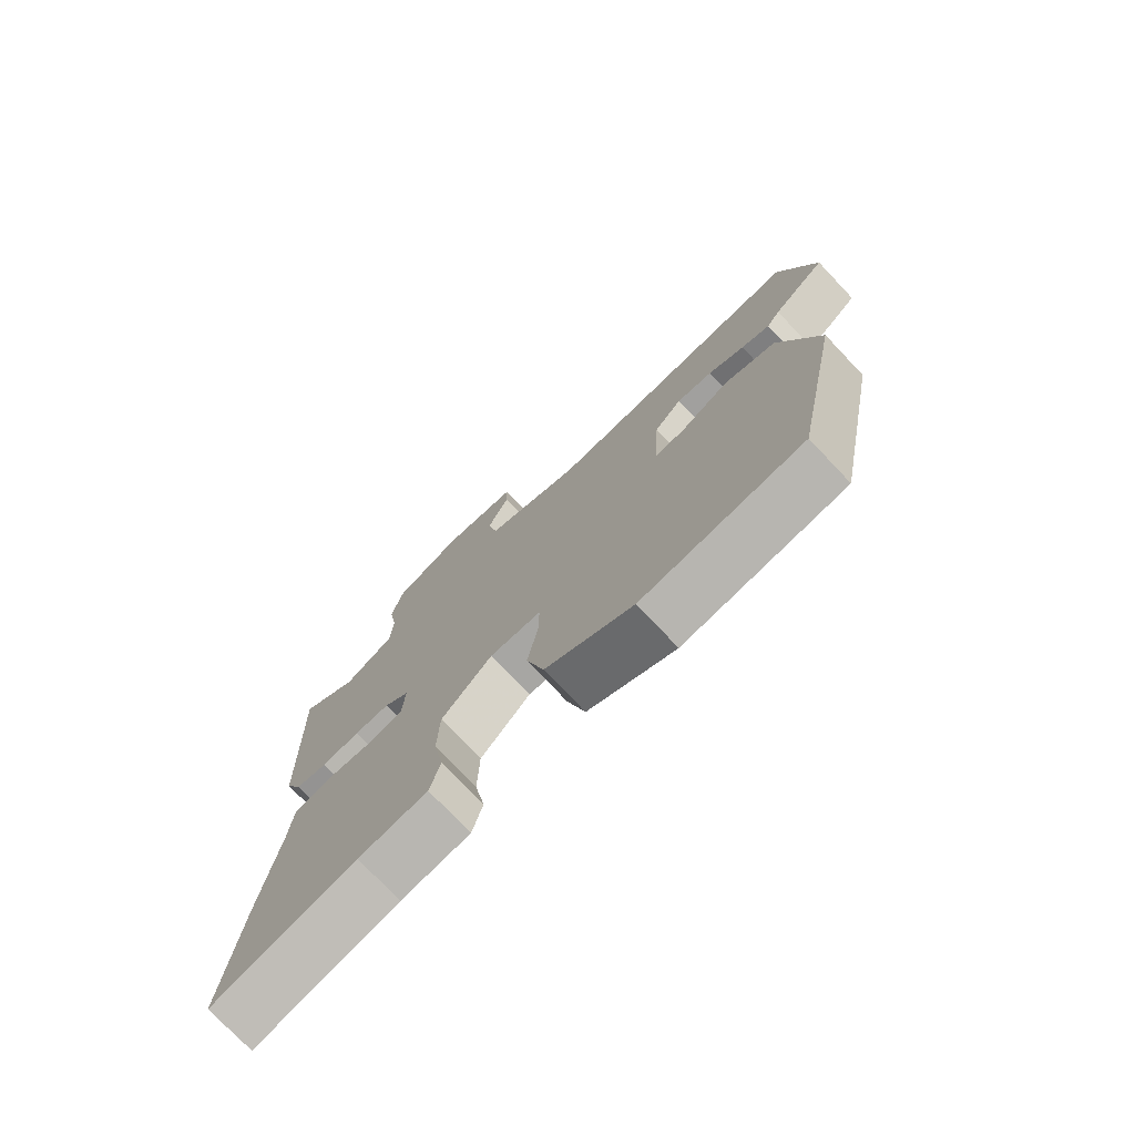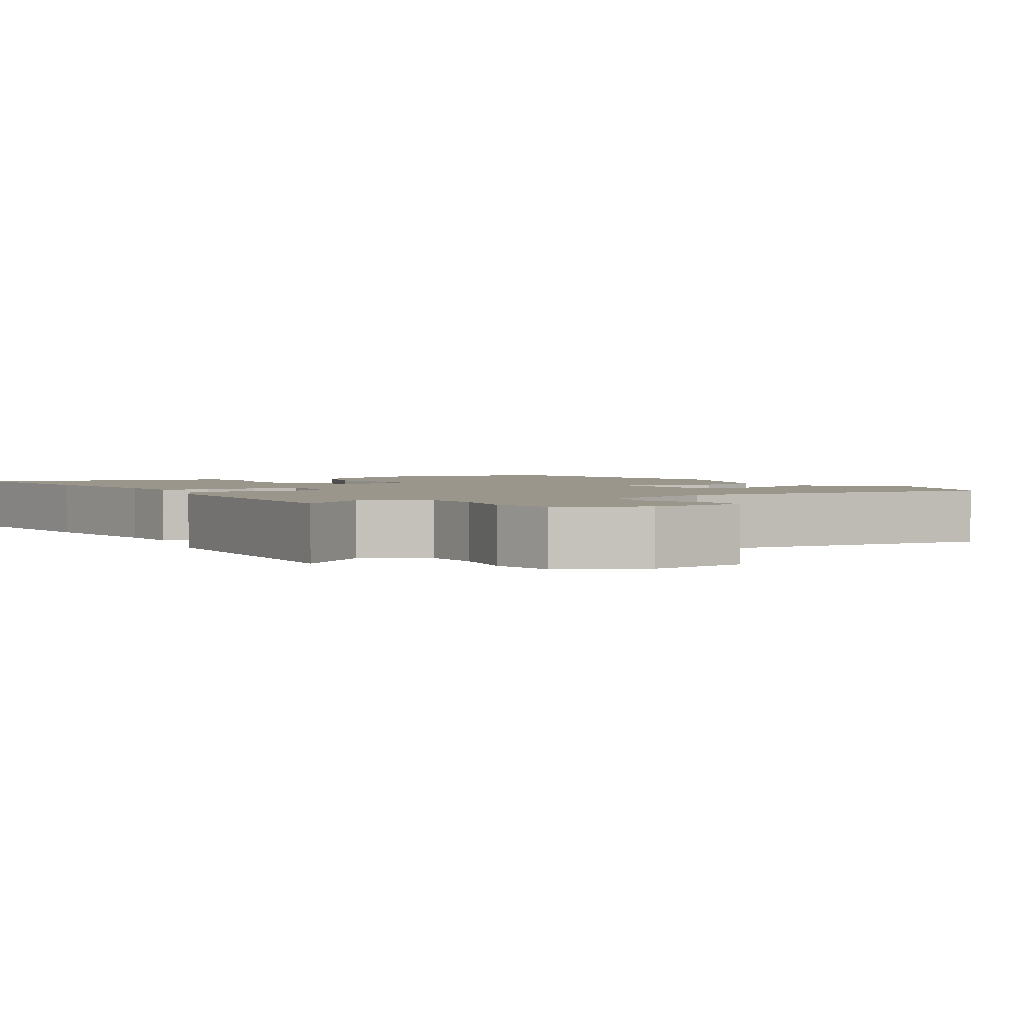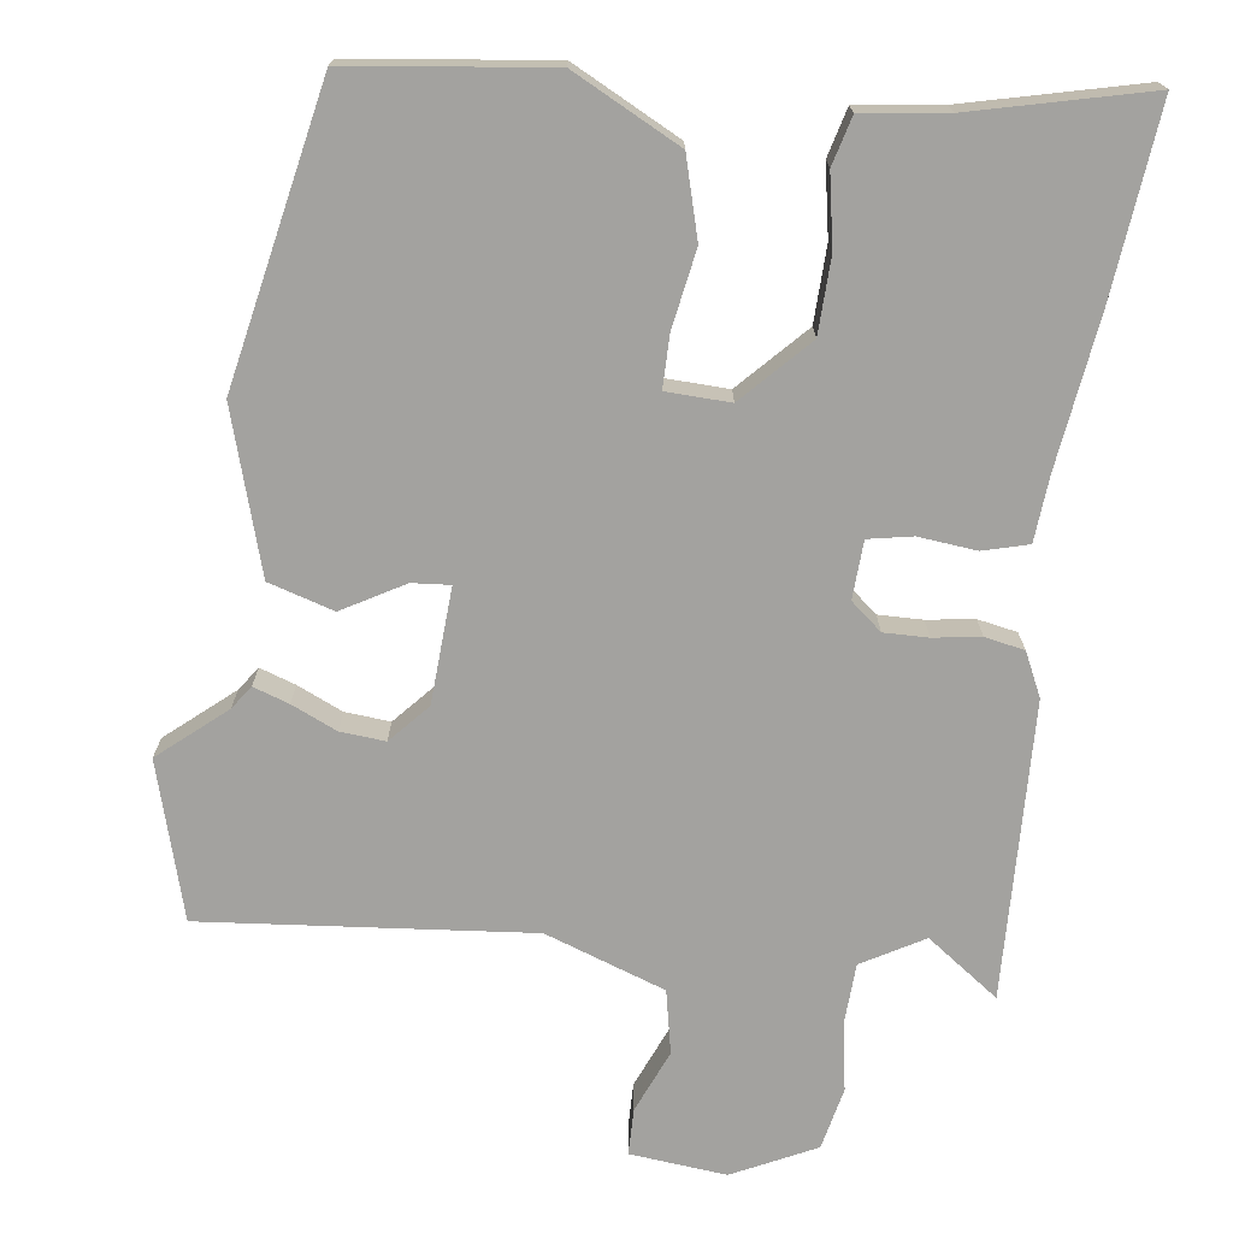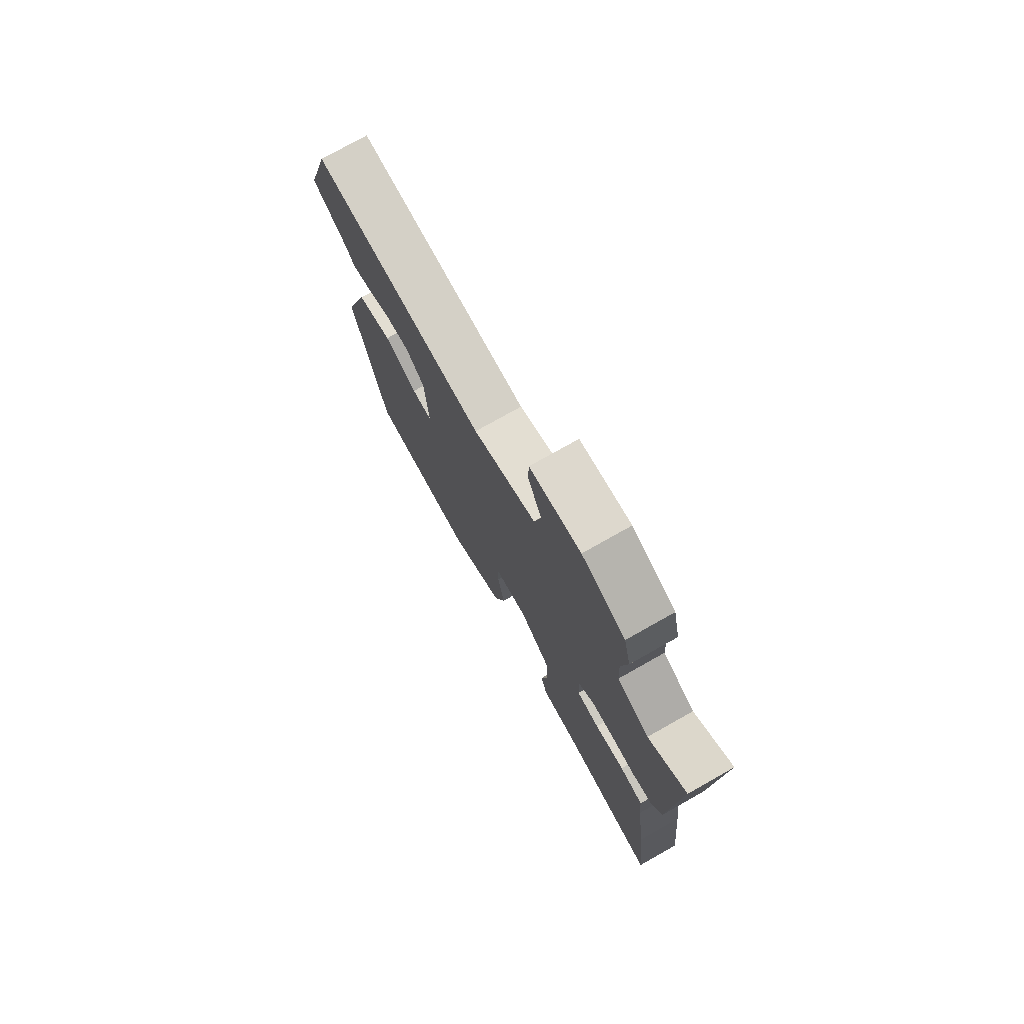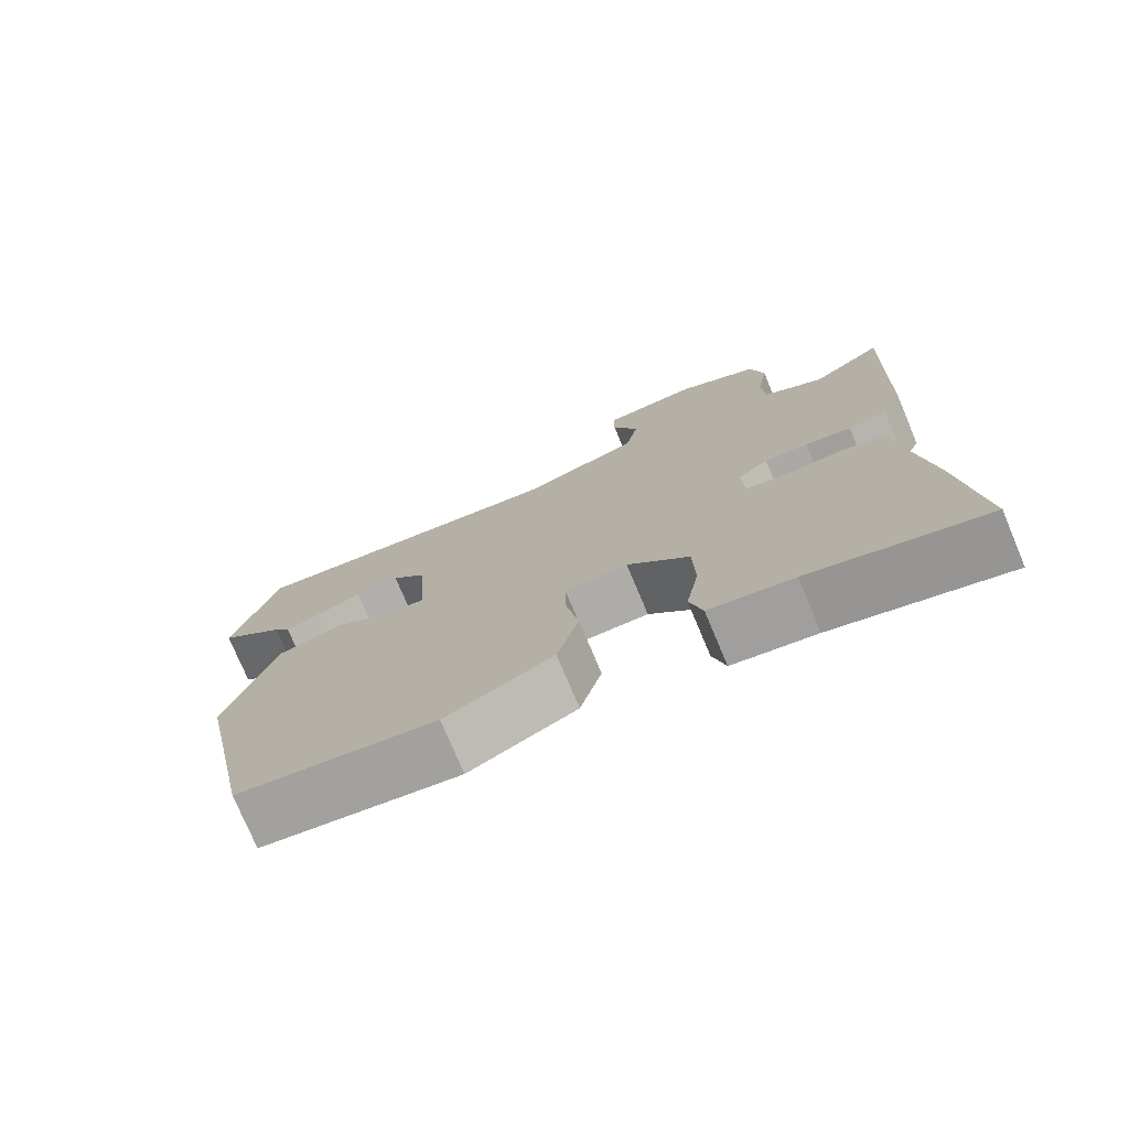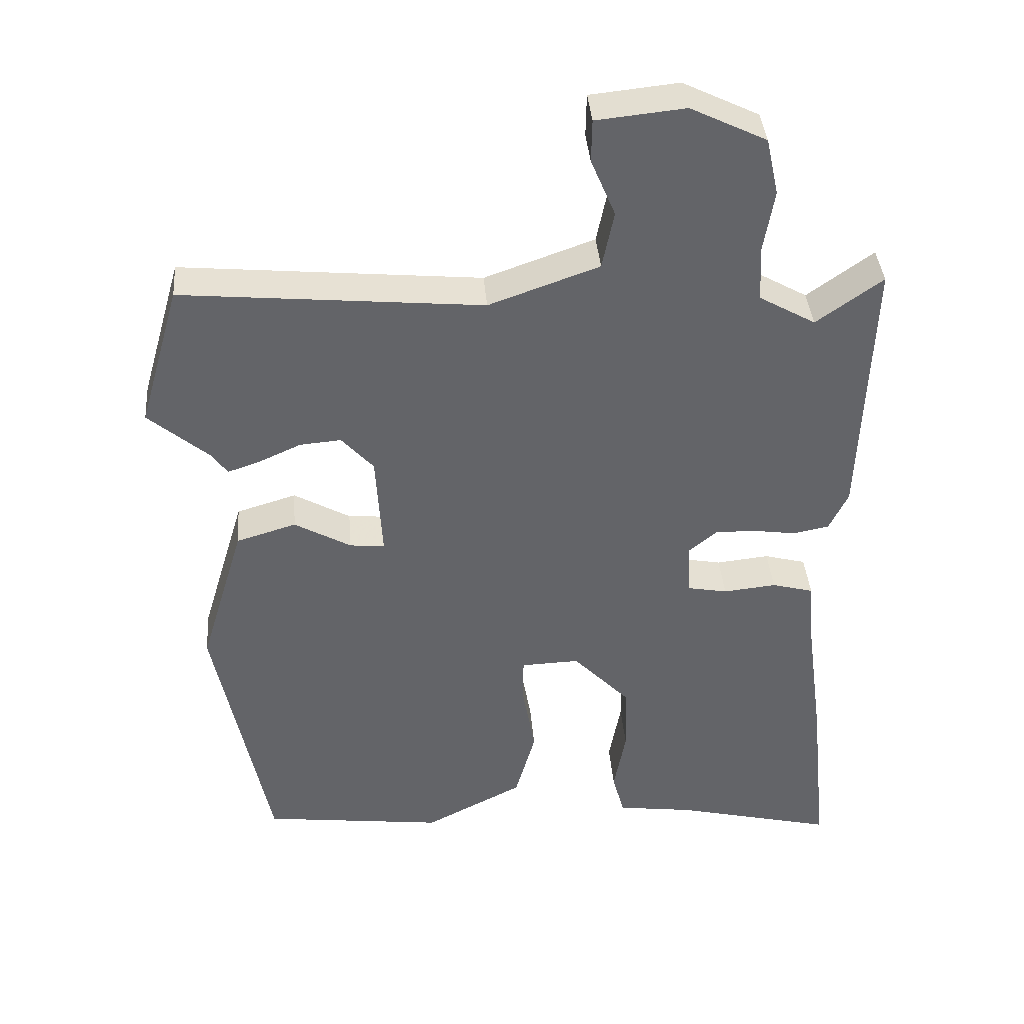
<metadata>
{"format":"obj","ext":"obj","renderer":"f3d","projection":"perspective","resolution":1024,"background":"white","views":[{"elev":-75.7,"azim":43.5,"up":"+Z"},{"elev":2.3,"azim":-31.0,"up":"+Y"},{"elev":-72.5,"azim":172.6,"up":"+Y"},{"elev":76.5,"azim":-119.4,"up":"+Z"},{"elev":-75.9,"azim":-157.2,"up":"+Z"},{"elev":39.0,"azim":175.4,"up":"+Z"}]}
</metadata>
<code>
v -0.509 0.07 -0.586
v -0.483 0.07 -0.336
v -0.456 0.07 -0.136
v -0.449 0.07 -0.05
v -0.389 0.07 -0.034
v -0.313 0.07 -0.042
v -0.255 0.07 -0.031
v -0.251 0.07 0.045
v -0.292 0.07 0.079
v -0.35 0.07 0.078
v -0.412 0.07 0.069
v -0.464 0.07 0.079
v -0.491 0.07 0.136
v -0.505 0.07 0.525
v -0.41 0.07 0.457
v -0.329 0.07 0.503
v -0.325 0.07 0.582
v -0.34 0.07 0.672
v -0.322 0.07 0.754
v -0.213 0.07 0.807
v -0.086 0.07 0.794
v -0.085 0.07 0.733
v -0.12 0.07 0.65
v -0.103 0.07 0.567
v 0.055 0.07 0.511
v 0.485 0.07 0.551
v 0.544 0.07 0.346
v 0.457 0.07 0.272
v 0.435 0.07 0.241
v 0.388 0.07 0.257
v 0.328 0.07 0.284
v 0.269 0.07 0.289
v 0.223 0.07 0.238
v 0.214 0.07 0.086
v 0.264 0.07 0.09
v 0.345 0.07 0.136
v 0.431 0.07 0.11
v 0.495 0.07 -0.102
v 0.417 0.07 -0.492
v 0.155 0.07 -0.524
v 0.013 0.07 -0.451
v -0.016 0.07 -0.347
v 0.002 0.07 -0.244
v 0.002 0.07 -0.175
v -0.082 0.07 -0.172
v -0.164 0.07 -0.258
v -0.167 0.07 -0.358
v -0.15 0.07 -0.451
v -0.167 0.07 -0.515
v -0.278 0.07 -0.53
v -0.509 0 -0.586
v -0.483 0 -0.336
v -0.456 0 -0.136
v -0.449 0 -0.05
v -0.389 0 -0.034
v -0.313 0 -0.042
v -0.255 0 -0.031
v -0.251 0 0.045
v -0.292 0 0.079
v -0.35 0 0.078
v -0.412 0 0.069
v -0.464 0 0.079
v -0.491 0 0.136
v -0.505 0 0.525
v -0.41 0 0.457
v -0.329 0 0.503
v -0.325 0 0.582
v -0.34 0 0.672
v -0.322 0 0.754
v -0.213 0 0.807
v -0.086 0 0.794
v -0.085 0 0.733
v -0.12 0 0.65
v -0.103 0 0.567
v 0.055 0 0.511
v 0.485 0 0.551
v 0.544 0 0.346
v 0.457 0 0.272
v 0.435 0 0.241
v 0.388 0 0.257
v 0.328 0 0.284
v 0.269 0 0.289
v 0.223 0 0.238
v 0.214 0 0.086
v 0.264 0 0.09
v 0.345 0 0.136
v 0.431 0 0.11
v 0.495 0 -0.102
v 0.417 0 -0.492
v 0.155 0 -0.524
v 0.013 0 -0.451
v -0.016 0 -0.347
v 0.002 0 -0.244
v 0.002 0 -0.175
v -0.082 0 -0.172
v -0.164 0 -0.258
v -0.167 0 -0.358
v -0.15 0 -0.451
v -0.167 0 -0.515
v -0.278 0 -0.53
f 47 48 49 50
f 1 2 3
f 50 1 3
f 47 50 3
f 46 47 3
f 4 5 6
f 3 4 6
f 46 3 6
f 45 46 6
f 44 45 6 7
f 41 42 43
f 40 41 43
f 39 40 43
f 38 39 43
f 37 38 43
f 36 37 43
f 35 36 43
f 34 35 43 44
f 44 7 8
f 34 44 8
f 33 34 8
f 28 29 30 31
f 27 28 31
f 26 27 31
f 25 26 31
f 24 25 31 32
f 21 22 23
f 20 21 23
f 19 20 23
f 18 19 23
f 17 18 23
f 16 17 23 24
f 33 8 9
f 32 33 9
f 24 32 9
f 16 24 9
f 15 16 9
f 13 14 15
f 12 13 15
f 11 12 15
f 10 11 15
f 9 10 15
f 100 99 98 97
f 53 52 51
f 53 51 100
f 53 100 97
f 53 97 96
f 56 55 54
f 56 54 53
f 56 53 96
f 56 96 95
f 57 56 95 94
f 93 92 91
f 93 91 90
f 93 90 89
f 93 89 88
f 93 88 87
f 93 87 86
f 93 86 85
f 94 93 85 84
f 58 57 94
f 58 94 84
f 58 84 83
f 81 80 79 78
f 81 78 77
f 81 77 76
f 81 76 75
f 82 81 75 74
f 73 72 71
f 73 71 70
f 73 70 69
f 73 69 68
f 73 68 67
f 74 73 67 66
f 59 58 83
f 59 83 82
f 59 82 74
f 59 74 66
f 59 66 65
f 65 64 63
f 65 63 62
f 65 62 61
f 65 61 60
f 65 60 59
f 1 51 52 2
f 2 52 53 3
f 3 53 54 4
f 4 54 55 5
f 5 55 56 6
f 6 56 57 7
f 7 57 58 8
f 8 58 59 9
f 9 59 60 10
f 10 60 61 11
f 11 61 62 12
f 12 62 63 13
f 13 63 64 14
f 14 64 65 15
f 15 65 66 16
f 16 66 67 17
f 17 67 68 18
f 18 68 69 19
f 19 69 70 20
f 20 70 71 21
f 21 71 72 22
f 22 72 73 23
f 23 73 74 24
f 24 74 75 25
f 25 75 76 26
f 26 76 77 27
f 27 77 78 28
f 28 78 79 29
f 29 79 80 30
f 30 80 81 31
f 31 81 82 32
f 32 82 83 33
f 33 83 84 34
f 34 84 85 35
f 35 85 86 36
f 36 86 87 37
f 37 87 88 38
f 38 88 89 39
f 39 89 90 40
f 40 90 91 41
f 41 91 92 42
f 42 92 93 43
f 43 93 94 44
f 44 94 95 45
f 45 95 96 46
f 46 96 97 47
f 47 97 98 48
f 48 98 99 49
f 49 99 100 50
f 50 100 51 1

</code>
